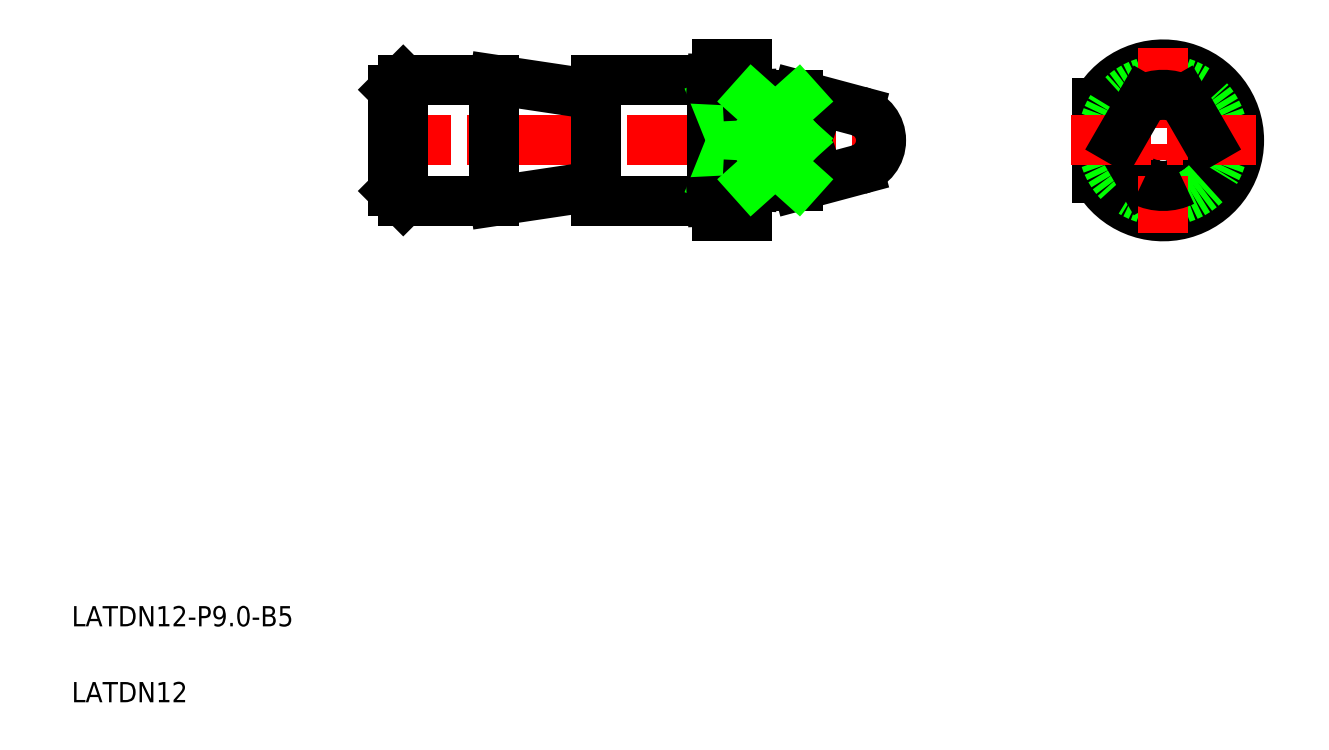
<metadata>
{"format":"dxf","ext":"dxf","renderer":"ezdxf+matplotlib","layout":"modelspace","background":"white","min_lineweight":24,"dpi":150}
</metadata>
<code>
0
SECTION
2
ENTITIES
0
LINE
8
0
10
36.76
20
65.51
30
0
11
37.76
21
66.51
31
0
0
LINE
8
0
10
36.76
20
55.51
30
0
11
37.76
21
54.51
31
0
0
LINE
8
CENTER
10
34.5
20
60.51
30
0
11
86.55
21
60.51
31
0
0
TEXT
8
0
10
5
20
5
30
0
40
2
1
LATDN12
0
TEXT
8
0
10
5
20
12.5
30
0
40
2
1
LATDN12-P9-B5
0
LINE
8
0
10
36.76
20
55.51
30
0
11
36.76
21
65.51
31
0
0
ARC
8
0
10
81.96
20
60.51
30
0
40
3
50
285
51
75
0
ARC
8
0
10
76.02
20
58.49
30
0
40
2.148
50
290.2
51
69.81
0
LINE
8
0
10
71.76
20
53.01
30
0
11
71.76
21
68.01
31
0
0
LINE
8
0
10
68.76
20
53.01
30
0
11
68.76
21
68.01
31
0
0
LINE
8
0
10
56.76
20
66.51
30
0
11
56.76
21
54.51
31
0
0
LINE
8
0
10
46.76
20
54.51
30
0
11
46.76
21
66.51
31
0
0
LINE
8
0
10
37.76
20
54.51
30
0
11
37.76
21
66.51
31
0
0
LINE
8
0
10
56.76
20
54.51
30
0
11
68.26
21
54.51
31
0
0
LINE
8
0
10
46.76
20
54.51
30
0
11
56.76
21
56.01
31
0
0
LINE
8
0
10
37.76
20
54.51
30
0
11
46.76
21
54.51
31
0
0
LINE
8
0
10
72.26
20
56.48
30
0
11
76.76
21
56.48
31
0
0
LINE
8
0
10
68.76
20
53.01
30
0
11
71.76
21
53.01
31
0
0
LINE
8
0
10
76.76
20
56.01
30
0
11
76.76
21
56.48
31
0
0
LINE
8
0
10
76.76
20
56.01
30
0
11
82.74
21
57.61
31
0
0
LINE
8
0
10
72.26
20
56.01
30
0
11
76.76
21
56.01
31
0
0
LINE
8
0
10
56.76
20
66.51
30
0
11
68.26
21
66.51
31
0
0
LINE
8
0
10
46.76
20
66.51
30
0
11
56.76
21
65.01
31
0
0
LINE
8
0
10
37.76
20
66.51
30
0
11
46.76
21
66.51
31
0
0
LINE
8
0
10
72.26
20
64.54
30
0
11
76.76
21
64.54
31
0
0
LINE
8
0
10
76.76
20
60.51
30
0
11
71.76
21
60.51
31
0
0
LINE
8
0
10
68.76
20
68.01
30
0
11
71.76
21
68.01
31
0
0
LINE
8
0
10
79.75
20
64.21
30
0
11
79.75
21
64.21
31
0
0
LINE
8
0
10
78.25
20
64.61
30
0
11
78.25
21
64.61
31
0
0
LINE
8
0
10
76.76
20
64.54
30
0
11
76.76
21
65.01
31
0
0
LINE
8
0
10
76.76
20
65.01
30
0
11
82.74
21
63.4
31
0
0
ARC
8
0
10
76.02
20
62.52
30
0
40
2.148
50
290.2
51
69.81
0
LINE
8
0
10
72.26
20
65.01
30
0
11
76.76
21
65.01
31
0
0
LINE
8
0
10
114.8
20
56.48
30
0
11
117.2
21
60.51
31
0
0
LINE
8
0
10
106.3
20
56.77
30
0
11
106.3
21
64.25
31
0
0
ARC
8
0
10
112.8
20
60.51
30
0
40
7.5
50
209.9
51
150.1
0
CIRCLE
8
0
10
112.8
20
60.51
30
0
40
6
0
LINE
8
0
10
110.8
20
56.48
30
0
11
108.5
21
60.51
31
0
0
LINE
8
CENTER
10
112.8
20
69.66
30
0
11
112.8
21
51.35
31
0
0
ARC
8
0
10
112.8
20
60.51
30
0
40
4.5
50
243.6
51
296.4
0
LINE
8
CENTER
10
103.7
20
60.51
30
0
11
122
21
60.51
31
0
0
ARC
8
0
10
112.8
20
60.51
30
0
40
4.5
50
63.61
51
116.4
0
LINE
8
0
10
114.8
20
64.54
30
0
11
117.2
21
60.51
31
0
0
LINE
8
0
10
110.8
20
64.54
30
0
11
108.5
21
60.51
31
0
0
LINE
8
0
10
68.26
20
54.51
30
0
11
68.26
21
66.51
31
0
0
LINE
8
0
10
72.26
20
56.01
30
0
11
72.26
21
65.01
31
0
0
LINE
8
0
10
71.76
20
56.77
30
0
11
68.76
21
56.77
31
0
0
LINE
8
0
10
71.76
20
64.25
30
0
11
68.76
21
64.25
31
0
0
LINE
8
0
10
68.76
20
64.25
30
0
11
71.76
21
56.77
31
0
0
LINE
8
0
10
71.76
20
64.25
30
0
11
68.76
21
56.77
31
0
0
LINE
8
0
10
68.26
20
66.51
30
0
11
68.76
21
66.48
31
0
0
LINE
8
0
10
72.26
20
65.01
30
0
11
71.76
21
64.98
31
0
0
LINE
8
0
10
68.26
20
54.51
30
0
11
68.76
21
54.53
31
0
0
LINE
8
0
10
72.26
20
56.01
30
0
11
71.76
21
56.03
31
0
0
LINE
8
0
10
72.26
20
64.54
30
0
11
76.76
21
60.51
31
0
0
LINE
8
0
10
76.76
20
60.51
30
0
11
72.26
21
56.48
31
0
0
LINE
8
0
10
76.76
20
64.54
30
0
11
72.26
21
60.51
31
0
0
LINE
8
0
10
72.26
20
60.51
30
0
11
76.76
21
56.48
31
0
0
ENDSEC
0
EOF

</code>
